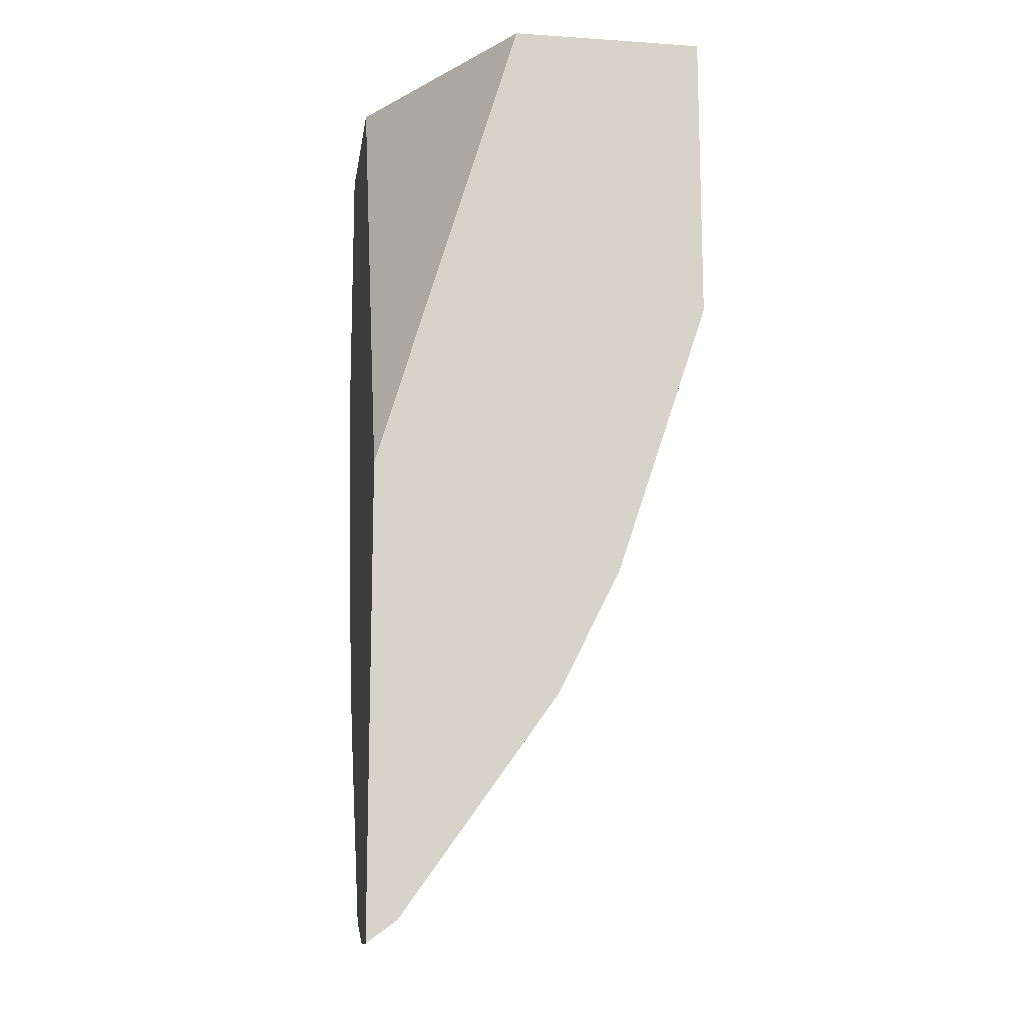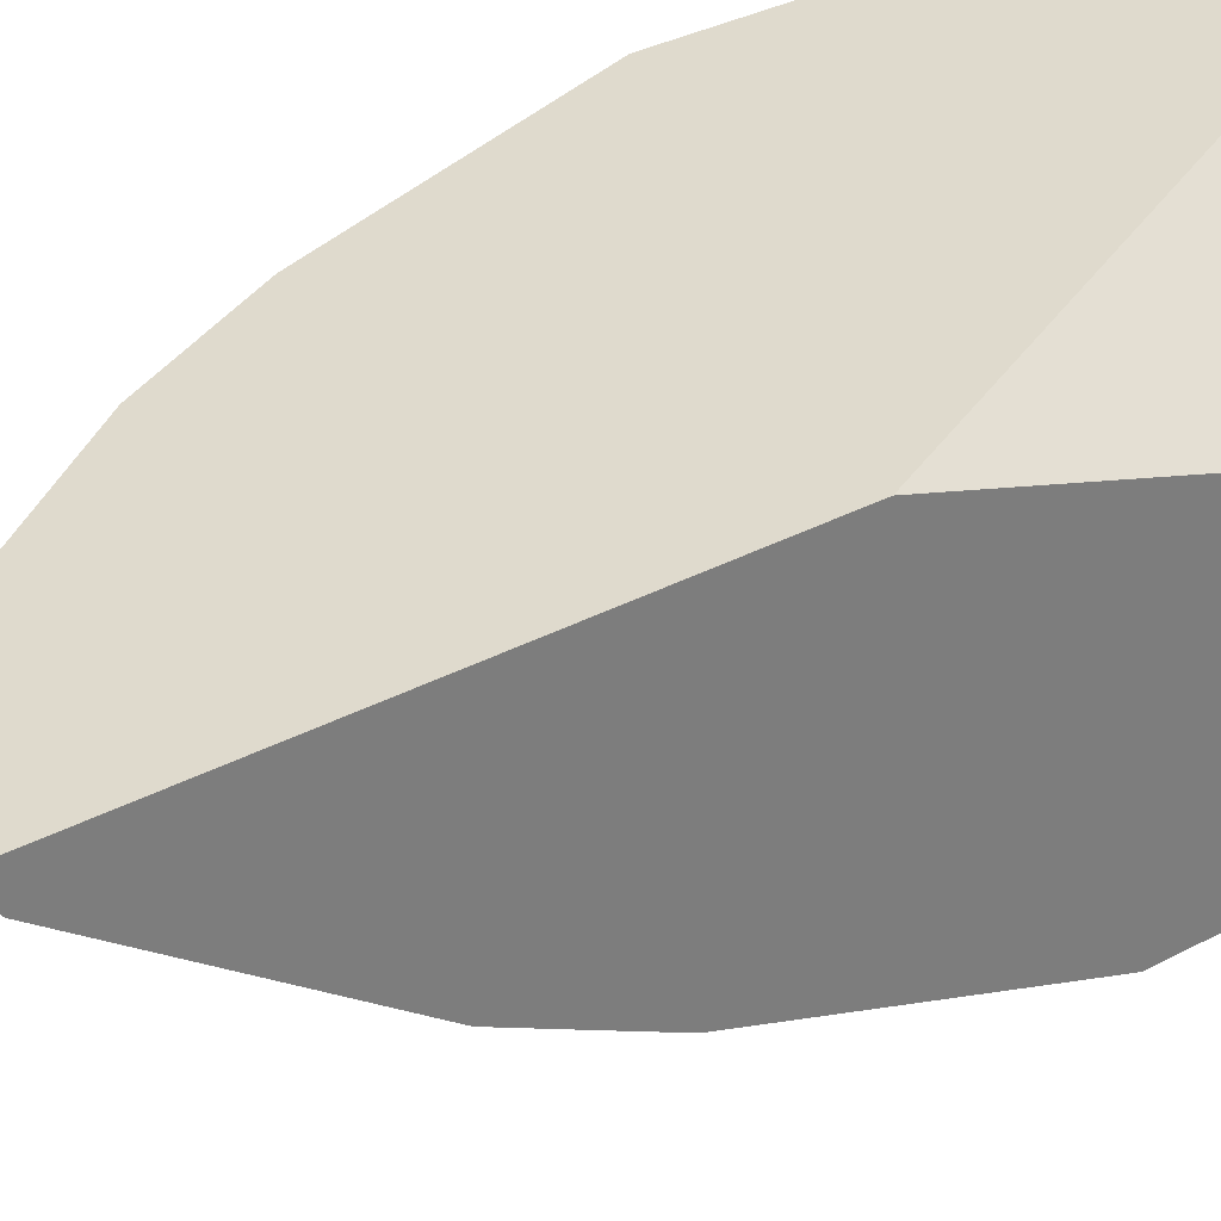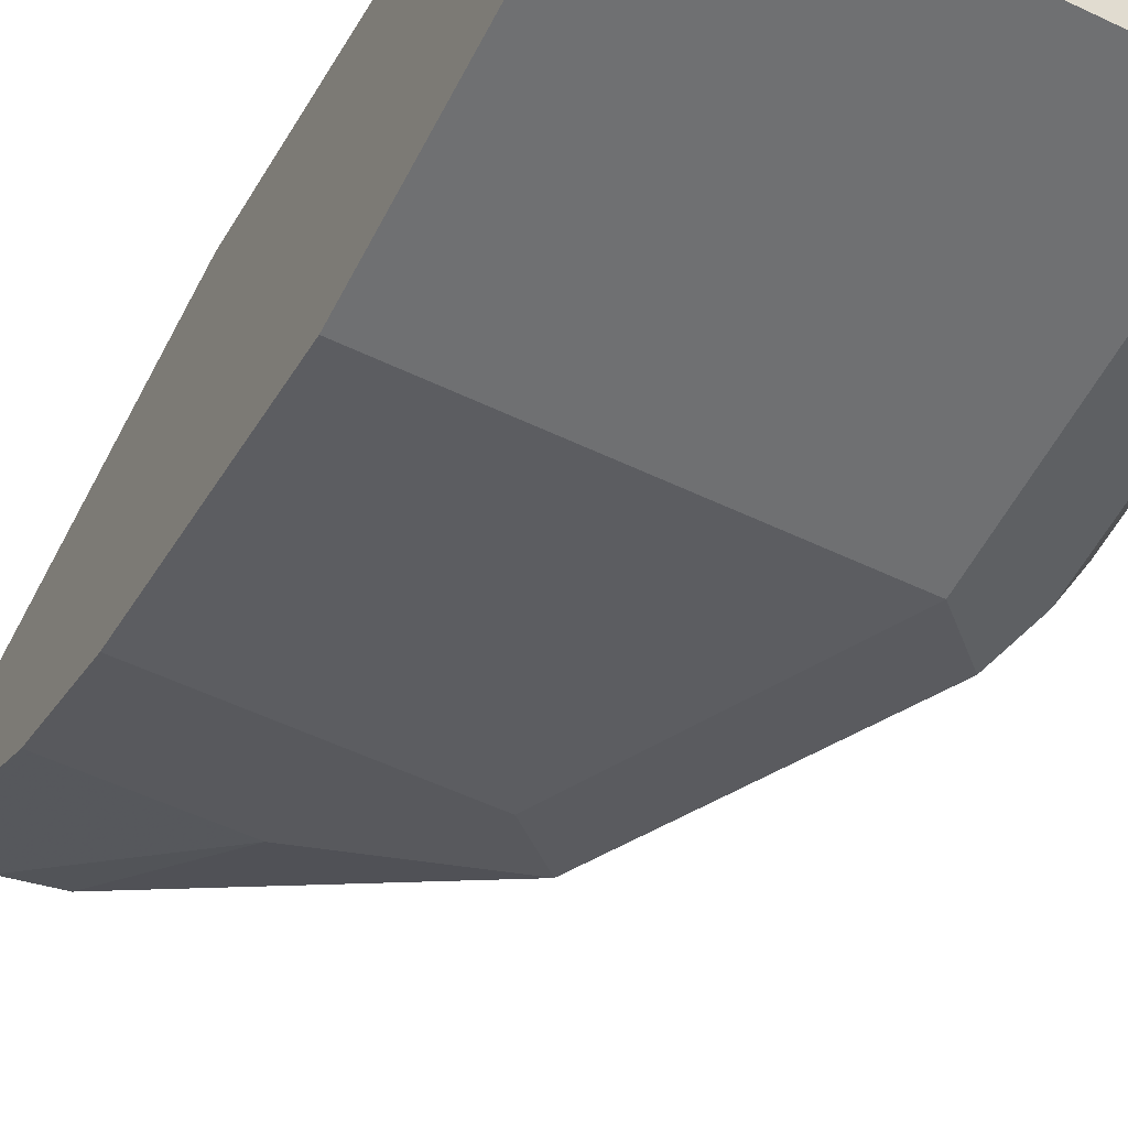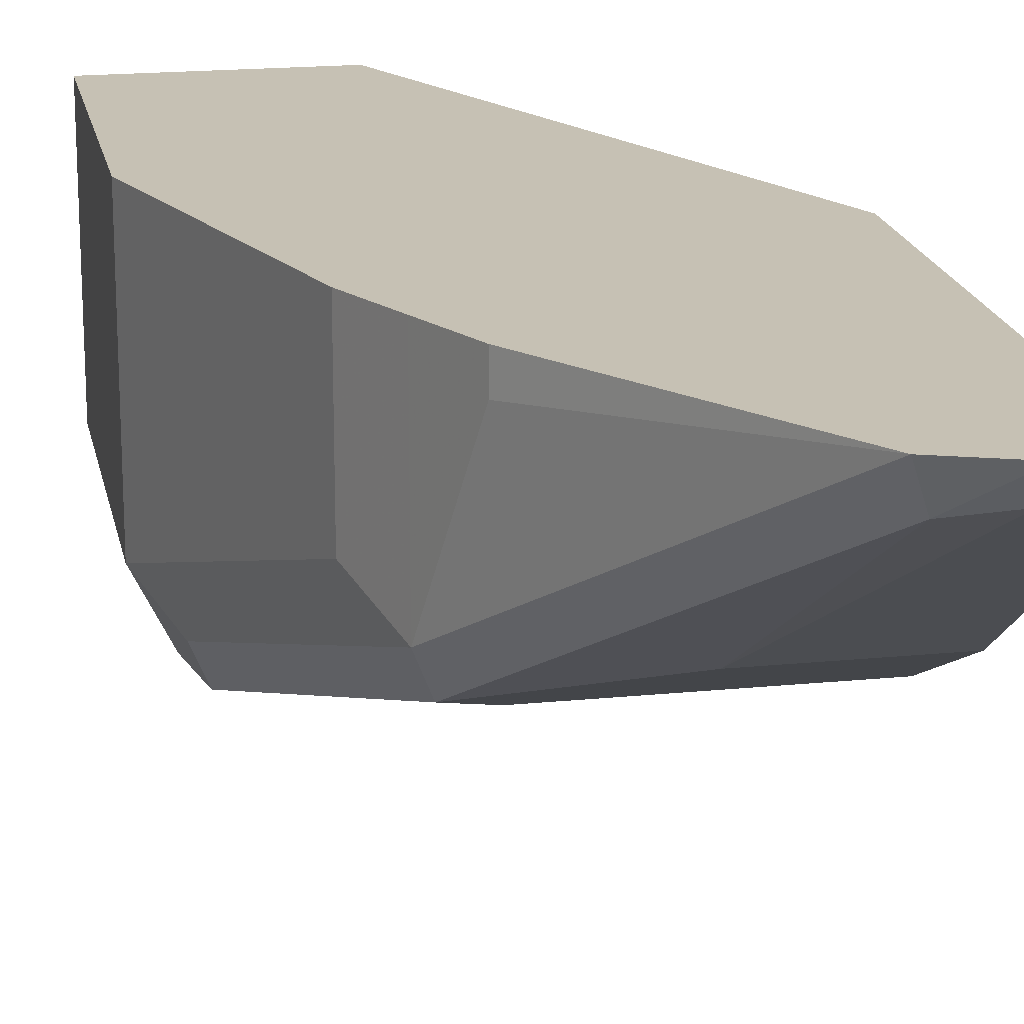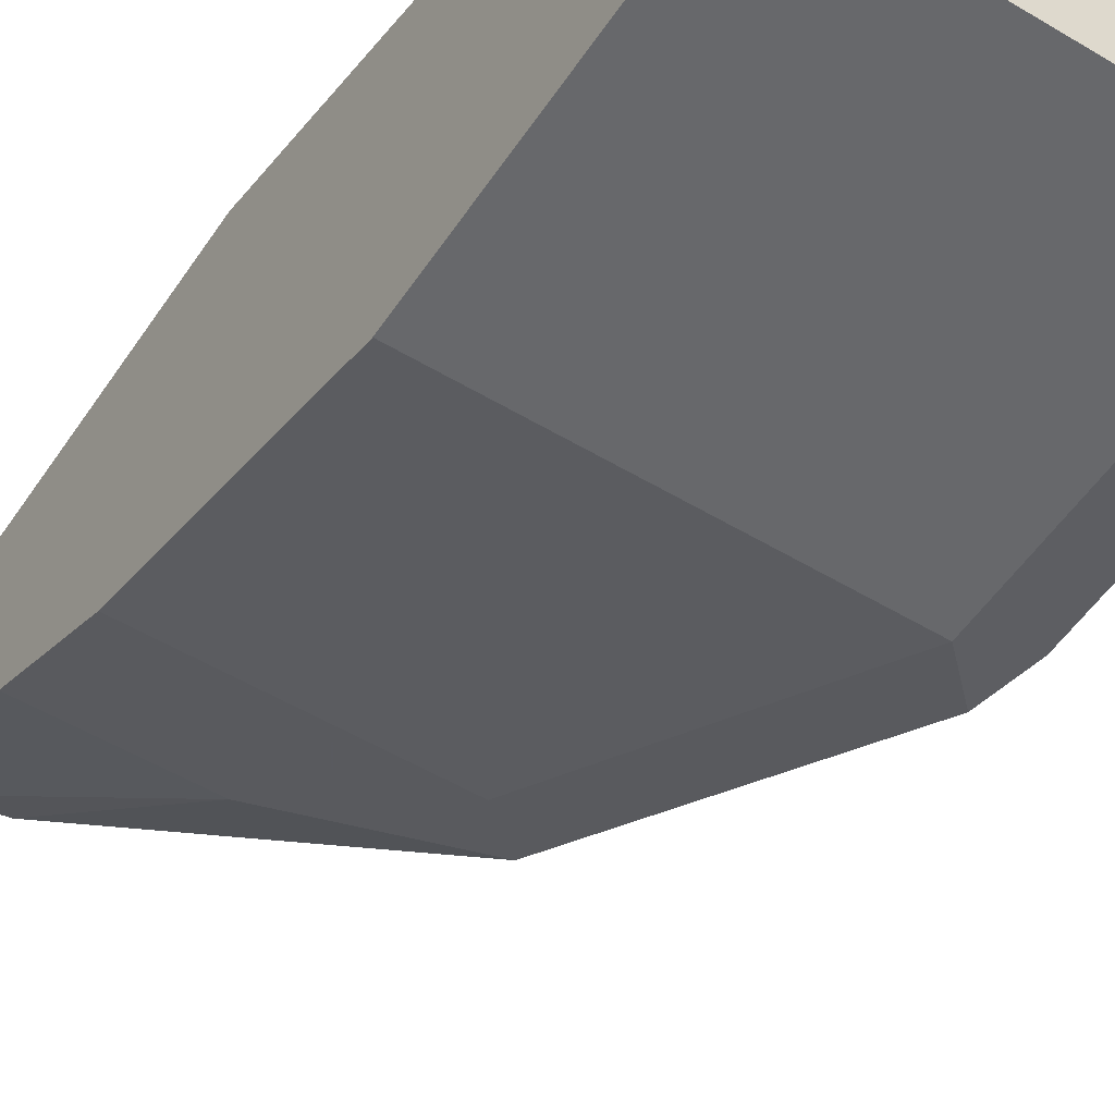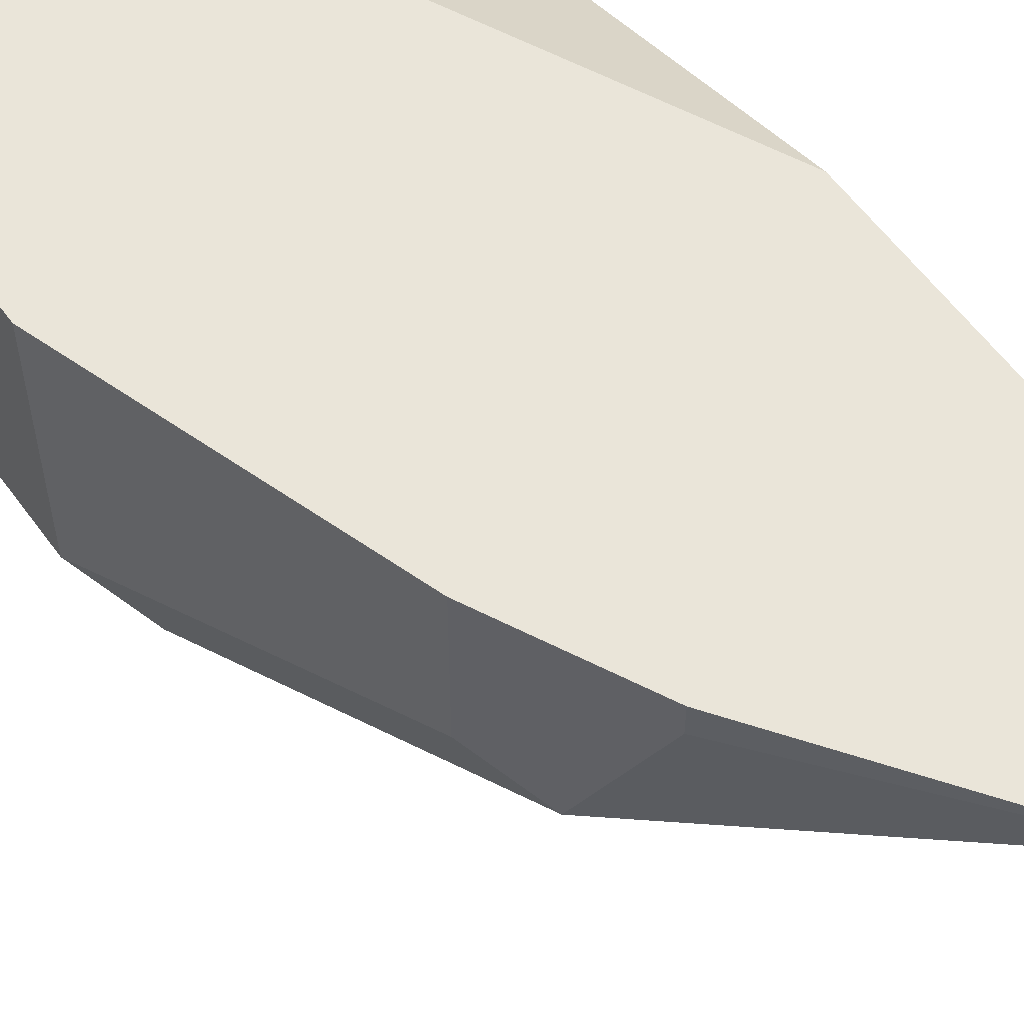
<metadata>
{"format":"obj","ext":"obj","renderer":"f3d","projection":"perspective","resolution":1024,"background":"white","views":[{"elev":-13.6,"azim":81.5,"up":"+Y"},{"elev":32.6,"azim":53.2,"up":"+Z"},{"elev":-54.8,"azim":153.2,"up":"+Z"},{"elev":18.6,"azim":-10.9,"up":"+Z"},{"elev":-52.4,"azim":147.1,"up":"+Z"},{"elev":58.2,"azim":-35.6,"up":"+Z"}]}
</metadata>
<code>
v -0.4345 -0.3412 -0.5934
v -0.5585 -0.3412 -0.5934
v -0.4345 -0.3412 -0.5197
v -0.4345 -0.4538 -0.5934
v -0.5765 -0.3412 -0.5844
v -0.5585 -0.4538 -0.5934
v -0.5197 -0.3412 -0.466
v -0.4345 -0.5201 -0.466
v -0.4345 -0.5585 -0.5585
v -0.5818 -0.3412 -0.5818
v -0.5759 -0.4712 -0.5847
v -0.5818 -0.4538 -0.5818
v -0.5236 -0.5585 -0.5585
v -0.5934 -0.3412 -0.466
v -0.4345 -0.6946 -0.466
v -0.4345 -0.5818 -0.5469
v -0.5934 -0.3412 -0.5585
v -0.541 -0.5759 -0.5498
v -0.5469 -0.5818 -0.5352
v -0.5818 -0.4771 -0.5701
v -0.5934 -0.4538 -0.5585
v -0.5236 -0.5818 -0.5469
v -0.5934 -0.4538 -0.466
v -0.4538 -0.6946 -0.466
v -0.4345 -0.6865 -0.4771
v -0.4345 -0.605 -0.5352
v -0.4887 -0.605 -0.5352
v -0.4712 -0.6806 -0.48
v -0.5585 -0.5585 -0.5236
v -0.4768 -0.6862 -0.466
v -0.5352 -0.605 -0.4771
v -0.5469 -0.5818 -0.466
v -0.5585 -0.5585 -0.466
v -0.4538 -0.6865 -0.4771
v -0.5352 -0.605 -0.466
f 15 34 25
f 18 22 27
f 16 27 22
f 16 26 27
f 18 27 28
f 15 24 34
f 11 20 12
f 14 17 21
f 13 22 18
f 12 20 21
f 11 19 20
f 11 18 19
f 18 28 19
f 14 21 23
f 19 29 20
f 25 27 26
f 19 30 31
f 19 31 35
f 19 35 32
f 19 32 33
f 19 33 29
f 20 29 21
f 21 29 33
f 21 33 23
f 24 30 28
f 24 28 34
f 25 34 27
f 27 34 28
f 30 35 31
f 11 13 18
f 19 28 30
f 10 12 21
f 10 21 17
f 9 16 22
f 1 2 5
f 1 5 10
f 1 10 17
f 1 17 14
f 1 14 7
f 1 7 3
f 1 3 8
f 1 8 15
f 1 15 25
f 1 25 26
f 1 26 16
f 1 16 9
f 1 9 4
f 1 4 6
f 2 6 5
f 1 6 2
f 4 9 13
f 9 22 13
f 7 15 8
f 7 24 15
f 7 30 24
f 7 35 30
f 3 7 8
f 7 33 32
f 7 32 35
f 7 14 23
f 6 13 11
f 5 12 10
f 5 11 12
f 5 6 11
f 4 13 6
f 7 23 33

</code>
